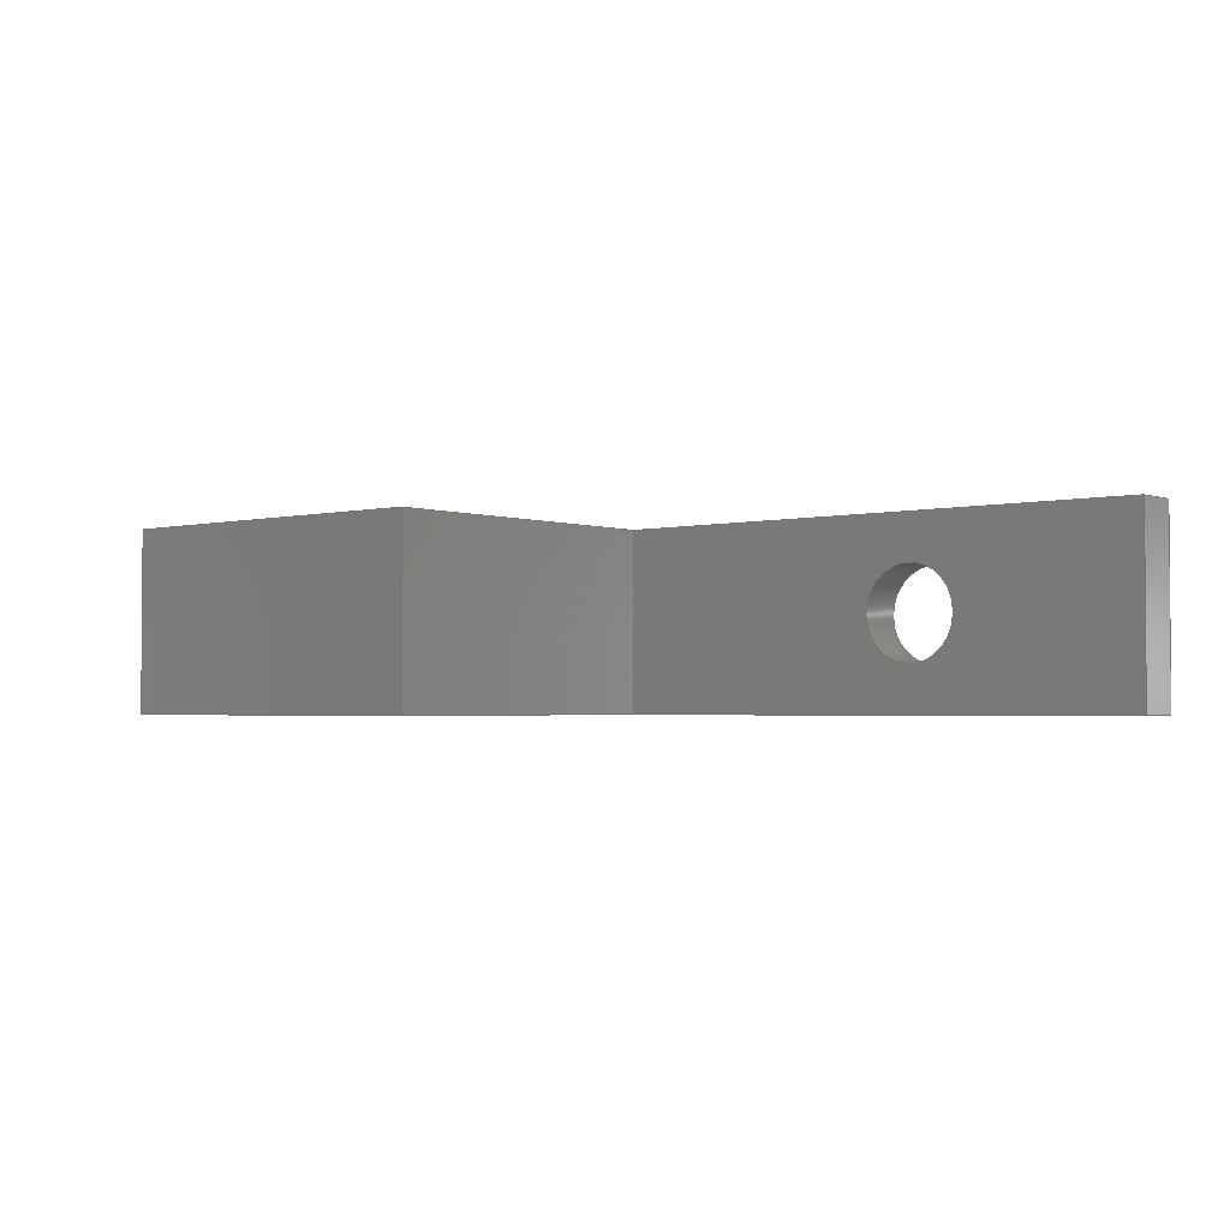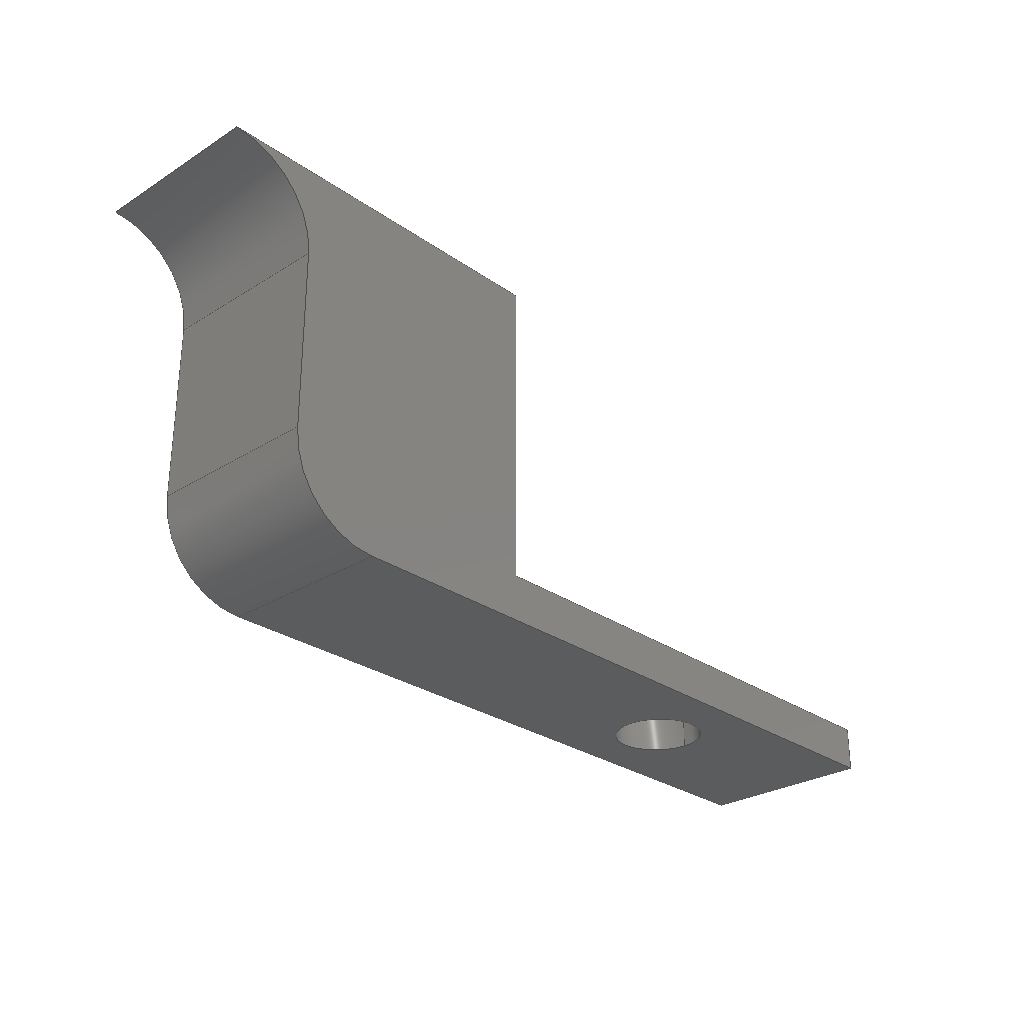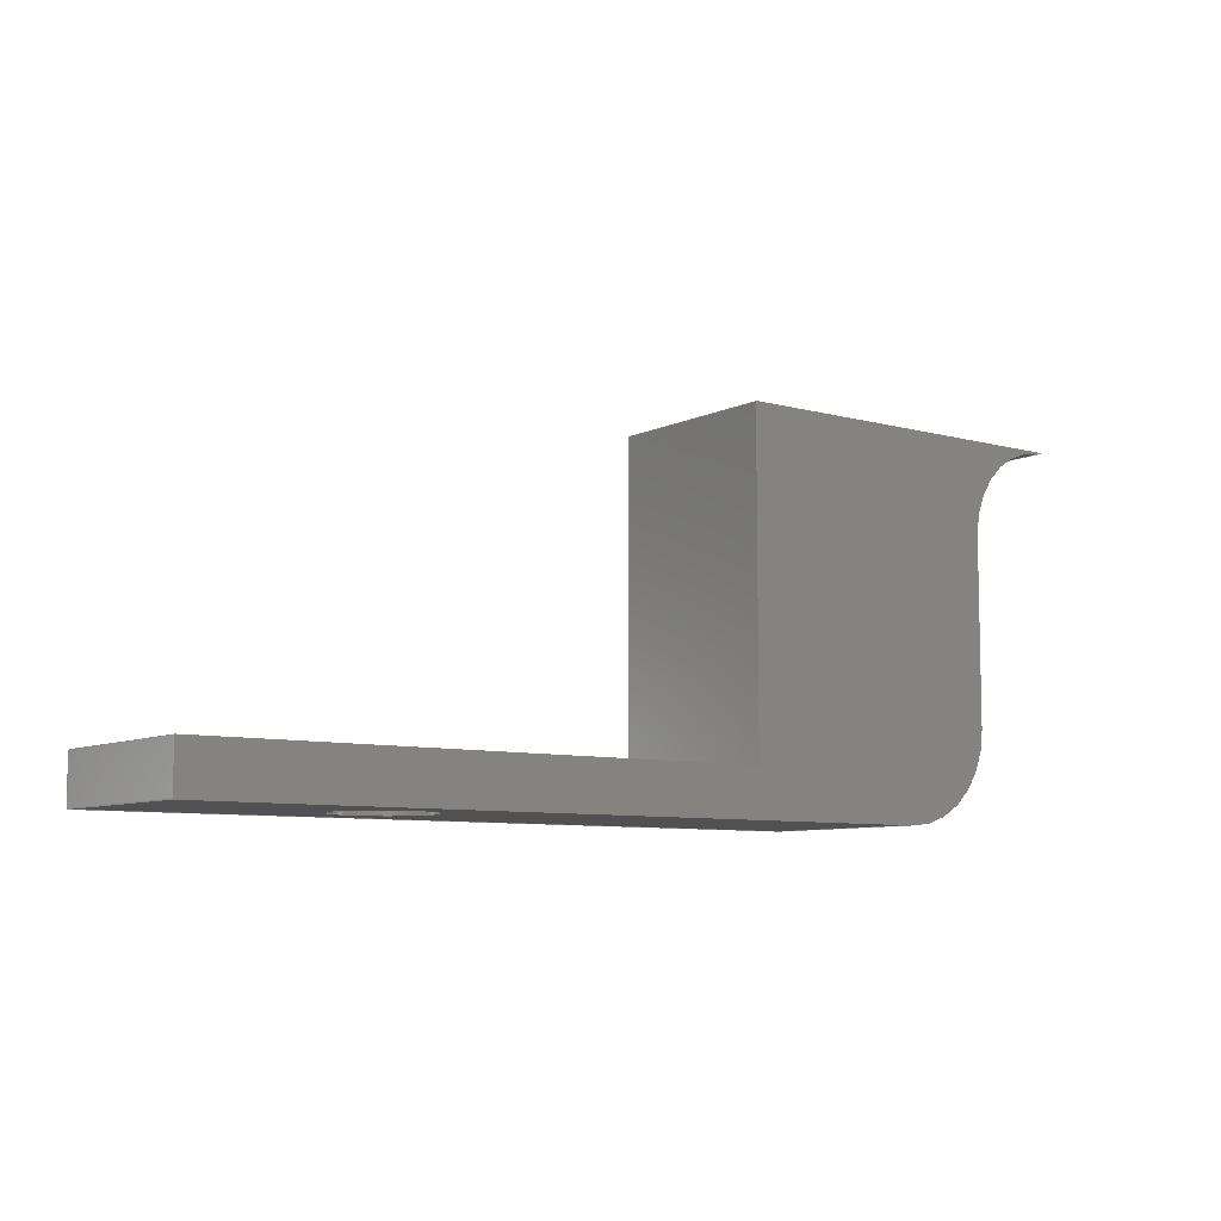
<metadata>
{"format":"step","ext":"step","renderer":"f3d","projection":"perspective","resolution":1024,"background":"white","views":[{"elev":-2.5,"azim":-139.9,"up":"+Z"},{"elev":-28.0,"azim":133.4,"up":"+Y"},{"elev":-7.9,"azim":-37.2,"up":"+Y"}]}
</metadata>
<code>
ISO-10303-21;
DATA;
#1=MECHANICAL_DESIGN_GEOMETRIC_PRESENTATION_REPRESENTATION('',(#4),#373);
#2=SHAPE_REPRESENTATION_RELATIONSHIP('SRR','None',#380,#3);
#3=ADVANCED_BREP_SHAPE_REPRESENTATION('',(#5),#372);
#4=STYLED_ITEM('',(#389),#5);
#5=MANIFOLD_SOLID_BREP('Body2',#216);
#6=FACE_BOUND('',#33,.T.);
#7=FACE_BOUND('',#36,.T.);
#8=PLANE('',#233);
#9=PLANE('',#234);
#10=PLANE('',#235);
#11=PLANE('',#236);
#12=PLANE('',#237);
#13=PLANE('',#241);
#14=PLANE('',#245);
#15=PLANE('',#246);
#16=PLANE('',#247);
#17=FACE_OUTER_BOUND('',#29,.T.);
#18=FACE_OUTER_BOUND('',#30,.T.);
#19=FACE_OUTER_BOUND('',#31,.T.);
#20=FACE_OUTER_BOUND('',#32,.T.);
#21=FACE_OUTER_BOUND('',#34,.T.);
#22=FACE_OUTER_BOUND('',#35,.T.);
#23=FACE_OUTER_BOUND('',#37,.T.);
#24=FACE_OUTER_BOUND('',#38,.T.);
#25=FACE_OUTER_BOUND('',#39,.T.);
#26=FACE_OUTER_BOUND('',#40,.T.);
#27=FACE_OUTER_BOUND('',#41,.T.);
#28=FACE_OUTER_BOUND('',#42,.T.);
#29=EDGE_LOOP('',(#143,#144,#145,#146));
#30=EDGE_LOOP('',(#147,#148,#149,#150));
#31=EDGE_LOOP('',(#151,#152,#153,#154));
#32=EDGE_LOOP('',(#155,#156,#157,#158));
#33=EDGE_LOOP('',(#159));
#34=EDGE_LOOP('',(#160,#161,#162,#163));
#35=EDGE_LOOP('',(#164,#165,#166,#167,#168));
#36=EDGE_LOOP('',(#169));
#37=EDGE_LOOP('',(#170,#171,#172,#173));
#38=EDGE_LOOP('',(#174,#175,#176,#177));
#39=EDGE_LOOP('',(#178,#179,#180,#181));
#40=EDGE_LOOP('',(#182,#183,#184,#185));
#41=EDGE_LOOP('',(#186,#187,#188,#189,#190,#191,#192));
#42=EDGE_LOOP('',(#193,#194,#195,#196,#197,#198,#199,#200));
#43=LINE('',#314,#66);
#44=LINE('',#319,#67);
#45=LINE('',#321,#68);
#46=LINE('',#323,#69);
#47=LINE('',#324,#70);
#48=LINE('',#327,#71);
#49=LINE('',#329,#72);
#50=LINE('',#330,#73);
#51=LINE('',#333,#74);
#52=LINE('',#334,#75);
#53=LINE('',#337,#76);
#54=LINE('',#339,#77);
#55=LINE('',#340,#78);
#56=LINE('',#343,#79);
#57=LINE('',#345,#80);
#58=LINE('',#346,#81);
#59=LINE('',#351,#82);
#60=LINE('',#355,#83);
#61=LINE('',#357,#84);
#62=LINE('',#358,#85);
#63=LINE('',#364,#86);
#64=LINE('',#366,#87);
#65=LINE('',#367,#88);
#66=VECTOR('',#254,0.3175);
#67=VECTOR('',#259,1);
#68=VECTOR('',#260,1);
#69=VECTOR('',#261,1);
#70=VECTOR('',#262,1);
#71=VECTOR('',#265,1);
#72=VECTOR('',#266,1);
#73=VECTOR('',#267,1);
#74=VECTOR('',#270,1);
#75=VECTOR('',#271,1);
#76=VECTOR('',#274,1);
#77=VECTOR('',#275,1);
#78=VECTOR('',#276,1);
#79=VECTOR('',#279,1);
#80=VECTOR('',#280,1);
#81=VECTOR('',#281,1);
#82=VECTOR('',#286,1);
#83=VECTOR('',#291,1);
#84=VECTOR('',#292,1);
#85=VECTOR('',#293,1);
#86=VECTOR('',#300,1);
#87=VECTOR('',#303,1);
#88=VECTOR('',#304,1);
#89=CIRCLE('',#231,0.3175);
#90=CIRCLE('',#232,0.3175);
#91=CIRCLE('',#239,0.635);
#92=CIRCLE('',#240,0.635);
#93=CIRCLE('',#243,0.635);
#94=CIRCLE('',#244,0.635);
#95=VERTEX_POINT('',#311);
#96=VERTEX_POINT('',#313);
#97=VERTEX_POINT('',#317);
#98=VERTEX_POINT('',#318);
#99=VERTEX_POINT('',#320);
#100=VERTEX_POINT('',#322);
#101=VERTEX_POINT('',#326);
#102=VERTEX_POINT('',#328);
#103=VERTEX_POINT('',#332);
#104=VERTEX_POINT('',#336);
#105=VERTEX_POINT('',#338);
#106=VERTEX_POINT('',#342);
#107=VERTEX_POINT('',#344);
#108=VERTEX_POINT('',#348);
#109=VERTEX_POINT('',#350);
#110=VERTEX_POINT('',#354);
#111=VERTEX_POINT('',#356);
#112=VERTEX_POINT('',#360);
#113=VERTEX_POINT('',#362);
#114=EDGE_CURVE('',#95,#95,#89,.T.);
#115=EDGE_CURVE('',#95,#96,#43,.T.);
#116=EDGE_CURVE('',#96,#96,#90,.T.);
#117=EDGE_CURVE('',#97,#98,#44,.T.);
#118=EDGE_CURVE('',#99,#97,#45,.T.);
#119=EDGE_CURVE('',#100,#99,#46,.T.);
#120=EDGE_CURVE('',#98,#100,#47,.T.);
#121=EDGE_CURVE('',#101,#98,#48,.T.);
#122=EDGE_CURVE('',#102,#100,#49,.T.);
#123=EDGE_CURVE('',#101,#102,#50,.T.);
#124=EDGE_CURVE('',#103,#102,#51,.T.);
#125=EDGE_CURVE('',#103,#99,#52,.T.);
#126=EDGE_CURVE('',#104,#99,#53,.T.);
#127=EDGE_CURVE('',#105,#104,#54,.T.);
#128=EDGE_CURVE('',#103,#105,#55,.T.);
#129=EDGE_CURVE('',#101,#106,#56,.T.);
#130=EDGE_CURVE('',#106,#107,#57,.T.);
#131=EDGE_CURVE('',#97,#107,#58,.T.);
#132=EDGE_CURVE('',#106,#108,#91,.T.);
#133=EDGE_CURVE('',#108,#109,#59,.T.);
#134=EDGE_CURVE('',#107,#109,#92,.T.);
#135=EDGE_CURVE('',#105,#110,#60,.T.);
#136=EDGE_CURVE('',#111,#104,#61,.T.);
#137=EDGE_CURVE('',#110,#111,#62,.T.);
#138=EDGE_CURVE('',#110,#112,#93,.T.);
#139=EDGE_CURVE('',#113,#111,#94,.T.);
#140=EDGE_CURVE('',#112,#113,#63,.T.);
#141=EDGE_CURVE('',#108,#112,#64,.T.);
#142=EDGE_CURVE('',#109,#113,#65,.T.);
#143=ORIENTED_EDGE('',*,*,#114,.F.);
#144=ORIENTED_EDGE('',*,*,#115,.T.);
#145=ORIENTED_EDGE('',*,*,#116,.T.);
#146=ORIENTED_EDGE('',*,*,#115,.F.);
#147=ORIENTED_EDGE('',*,*,#117,.F.);
#148=ORIENTED_EDGE('',*,*,#118,.F.);
#149=ORIENTED_EDGE('',*,*,#119,.F.);
#150=ORIENTED_EDGE('',*,*,#120,.F.);
#151=ORIENTED_EDGE('',*,*,#121,.T.);
#152=ORIENTED_EDGE('',*,*,#120,.T.);
#153=ORIENTED_EDGE('',*,*,#122,.F.);
#154=ORIENTED_EDGE('',*,*,#123,.F.);
#155=ORIENTED_EDGE('',*,*,#124,.T.);
#156=ORIENTED_EDGE('',*,*,#122,.T.);
#157=ORIENTED_EDGE('',*,*,#119,.T.);
#158=ORIENTED_EDGE('',*,*,#125,.F.);
#159=ORIENTED_EDGE('',*,*,#114,.T.);
#160=ORIENTED_EDGE('',*,*,#125,.T.);
#161=ORIENTED_EDGE('',*,*,#126,.F.);
#162=ORIENTED_EDGE('',*,*,#127,.F.);
#163=ORIENTED_EDGE('',*,*,#128,.F.);
#164=ORIENTED_EDGE('',*,*,#129,.T.);
#165=ORIENTED_EDGE('',*,*,#130,.T.);
#166=ORIENTED_EDGE('',*,*,#131,.F.);
#167=ORIENTED_EDGE('',*,*,#117,.T.);
#168=ORIENTED_EDGE('',*,*,#121,.F.);
#169=ORIENTED_EDGE('',*,*,#116,.F.);
#170=ORIENTED_EDGE('',*,*,#132,.T.);
#171=ORIENTED_EDGE('',*,*,#133,.T.);
#172=ORIENTED_EDGE('',*,*,#134,.F.);
#173=ORIENTED_EDGE('',*,*,#130,.F.);
#174=ORIENTED_EDGE('',*,*,#135,.F.);
#175=ORIENTED_EDGE('',*,*,#127,.T.);
#176=ORIENTED_EDGE('',*,*,#136,.F.);
#177=ORIENTED_EDGE('',*,*,#137,.F.);
#178=ORIENTED_EDGE('',*,*,#138,.F.);
#179=ORIENTED_EDGE('',*,*,#137,.T.);
#180=ORIENTED_EDGE('',*,*,#139,.F.);
#181=ORIENTED_EDGE('',*,*,#140,.F.);
#182=ORIENTED_EDGE('',*,*,#141,.T.);
#183=ORIENTED_EDGE('',*,*,#140,.T.);
#184=ORIENTED_EDGE('',*,*,#142,.F.);
#185=ORIENTED_EDGE('',*,*,#133,.F.);
#186=ORIENTED_EDGE('',*,*,#142,.T.);
#187=ORIENTED_EDGE('',*,*,#139,.T.);
#188=ORIENTED_EDGE('',*,*,#136,.T.);
#189=ORIENTED_EDGE('',*,*,#126,.T.);
#190=ORIENTED_EDGE('',*,*,#118,.T.);
#191=ORIENTED_EDGE('',*,*,#131,.T.);
#192=ORIENTED_EDGE('',*,*,#134,.T.);
#193=ORIENTED_EDGE('',*,*,#141,.F.);
#194=ORIENTED_EDGE('',*,*,#132,.F.);
#195=ORIENTED_EDGE('',*,*,#129,.F.);
#196=ORIENTED_EDGE('',*,*,#123,.T.);
#197=ORIENTED_EDGE('',*,*,#124,.F.);
#198=ORIENTED_EDGE('',*,*,#128,.T.);
#199=ORIENTED_EDGE('',*,*,#135,.T.);
#200=ORIENTED_EDGE('',*,*,#138,.T.);
#201=CYLINDRICAL_SURFACE('',#230,0.3175);
#202=CYLINDRICAL_SURFACE('',#238,0.635);
#203=CYLINDRICAL_SURFACE('',#242,0.635);
#204=ADVANCED_FACE('',(#17),#201,.F.);
#205=ADVANCED_FACE('',(#18),#8,.T.);
#206=ADVANCED_FACE('',(#19),#9,.T.);
#207=ADVANCED_FACE('',(#20,#6),#10,.T.);
#208=ADVANCED_FACE('',(#21),#11,.T.);
#209=ADVANCED_FACE('',(#22,#7),#12,.T.);
#210=ADVANCED_FACE('',(#23),#202,.T.);
#211=ADVANCED_FACE('',(#24),#13,.T.);
#212=ADVANCED_FACE('',(#25),#203,.F.);
#213=ADVANCED_FACE('',(#26),#14,.T.);
#214=ADVANCED_FACE('',(#27),#15,.T.);
#215=ADVANCED_FACE('',(#28),#16,.F.);
#216=CLOSED_SHELL('',(#204,#205,#206,#207,#208,#209,#210,#211,#212,#213,
#214,#215));
#217=DERIVED_UNIT_ELEMENT(#219,1);
#218=DERIVED_UNIT_ELEMENT(#375,3);
#219=(
MASS_UNIT()
NAMED_UNIT(*)
SI_UNIT(.KILO.,.GRAM.)
);
#220=DERIVED_UNIT((#217,#218));
#221=MEASURE_REPRESENTATION_ITEM('density measure',
POSITIVE_RATIO_MEASURE(7850),#220);
#222=PROPERTY_DEFINITION_REPRESENTATION(#227,#224);
#223=PROPERTY_DEFINITION_REPRESENTATION(#228,#225);
#224=REPRESENTATION('material name',(#226),#372);
#225=REPRESENTATION('density',(#221),#372);
#226=DESCRIPTIVE_REPRESENTATION_ITEM('Steel','Steel');
#227=PROPERTY_DEFINITION('material property','material name',#382);
#228=PROPERTY_DEFINITION('material property','density of part',#382);
#229=AXIS2_PLACEMENT_3D('placement',#309,#248,#249);
#230=AXIS2_PLACEMENT_3D('',#310,#250,#251);
#231=AXIS2_PLACEMENT_3D('',#312,#252,#253);
#232=AXIS2_PLACEMENT_3D('',#315,#255,#256);
#233=AXIS2_PLACEMENT_3D('',#316,#257,#258);
#234=AXIS2_PLACEMENT_3D('',#325,#263,#264);
#235=AXIS2_PLACEMENT_3D('',#331,#268,#269);
#236=AXIS2_PLACEMENT_3D('',#335,#272,#273);
#237=AXIS2_PLACEMENT_3D('',#341,#277,#278);
#238=AXIS2_PLACEMENT_3D('',#347,#282,#283);
#239=AXIS2_PLACEMENT_3D('',#349,#284,#285);
#240=AXIS2_PLACEMENT_3D('',#352,#287,#288);
#241=AXIS2_PLACEMENT_3D('',#353,#289,#290);
#242=AXIS2_PLACEMENT_3D('',#359,#294,#295);
#243=AXIS2_PLACEMENT_3D('',#361,#296,#297);
#244=AXIS2_PLACEMENT_3D('',#363,#298,#299);
#245=AXIS2_PLACEMENT_3D('',#365,#301,#302);
#246=AXIS2_PLACEMENT_3D('',#368,#305,#306);
#247=AXIS2_PLACEMENT_3D('',#369,#307,#308);
#248=DIRECTION('axis',(0,0,1));
#249=DIRECTION('refdir',(1,0,0));
#250=DIRECTION('center_axis',(0,1,0));
#251=DIRECTION('ref_axis',(1,0,0));
#252=DIRECTION('center_axis',(0,-1,0));
#253=DIRECTION('ref_axis',(1,0,0));
#254=DIRECTION('',(0,-1,0));
#255=DIRECTION('center_axis',(0,-1,0));
#256=DIRECTION('ref_axis',(1,0,0));
#257=DIRECTION('center_axis',(1.064e-08,0,1));
#258=DIRECTION('ref_axis',(1,0,-1.064e-08));
#259=DIRECTION('',(-1,0,1.064e-08));
#260=DIRECTION('',(0,-1,0));
#261=DIRECTION('',(1,0,-1.064e-08));
#262=DIRECTION('',(0,1,0));
#263=DIRECTION('center_axis',(-1,0,0));
#264=DIRECTION('ref_axis',(0,0,1));
#265=DIRECTION('',(0,0,1));
#266=DIRECTION('',(0,0,1));
#267=DIRECTION('',(0,1,0));
#268=DIRECTION('center_axis',(0,1,0));
#269=DIRECTION('ref_axis',(1,0,0));
#270=DIRECTION('',(-1,0,0));
#271=DIRECTION('',(0,0,1));
#272=DIRECTION('center_axis',(-1,0,0));
#273=DIRECTION('ref_axis',(0,-1,0));
#274=DIRECTION('',(0,-1,0));
#275=DIRECTION('',(0,0,1));
#276=DIRECTION('',(0,1,0));
#277=DIRECTION('center_axis',(0,-1,0));
#278=DIRECTION('ref_axis',(1,0,0));
#279=DIRECTION('',(1,0,0));
#280=DIRECTION('',(0,0,1));
#281=DIRECTION('',(1,0,0));
#282=DIRECTION('center_axis',(0,0,1));
#283=DIRECTION('ref_axis',(-3.191e-08,-1,0));
#284=DIRECTION('center_axis',(0,0,1));
#285=DIRECTION('ref_axis',(-3.191e-08,-1,0));
#286=DIRECTION('',(0,0,1));
#287=DIRECTION('center_axis',(0,0,1));
#288=DIRECTION('ref_axis',(-3.191e-08,-1,0));
#289=DIRECTION('center_axis',(0,1,0));
#290=DIRECTION('ref_axis',(-1,0,0));
#291=DIRECTION('',(1,0,0));
#292=DIRECTION('',(-1,0,0));
#293=DIRECTION('',(0,0,1));
#294=DIRECTION('center_axis',(0,0,1));
#295=DIRECTION('ref_axis',(-6.994e-16,1,0));
#296=DIRECTION('center_axis',(0,0,1));
#297=DIRECTION('ref_axis',(-6.994e-16,1,0));
#298=DIRECTION('center_axis',(0,0,-1));
#299=DIRECTION('ref_axis',(-6.994e-16,1,0));
#300=DIRECTION('',(0,0,1));
#301=DIRECTION('center_axis',(1,2.394e-08,0));
#302=DIRECTION('ref_axis',(-2.394e-08,1,0));
#303=DIRECTION('',(-2.394e-08,1,0));
#304=DIRECTION('',(-2.394e-08,1,0));
#305=DIRECTION('center_axis',(0,0,1));
#306=DIRECTION('ref_axis',(1,0,0));
#307=DIRECTION('center_axis',(0,0,1));
#308=DIRECTION('ref_axis',(1,0,0));
#309=CARTESIAN_POINT('',(0,0,0));
#310=CARTESIAN_POINT('Origin',(-2.222,0,0.635));
#311=CARTESIAN_POINT('',(-2.54,0.3175,0.635));
#312=CARTESIAN_POINT('Origin',(-2.222,0.3175,0.635));
#313=CARTESIAN_POINT('',(-2.54,0,0.635));
#314=CARTESIAN_POINT('',(-2.54,0,0.635));
#315=CARTESIAN_POINT('Origin',(-2.222,0,0.635));
#316=CARTESIAN_POINT('Origin',(-3.81,0,1.27));
#317=CARTESIAN_POINT('',(0,0,1.27));
#318=CARTESIAN_POINT('',(-3.81,0,1.27));
#319=CARTESIAN_POINT('',(0,0,1.27));
#320=CARTESIAN_POINT('',(0,0.3175,1.27));
#321=CARTESIAN_POINT('',(0,0,1.27));
#322=CARTESIAN_POINT('',(-3.81,0.3175,1.27));
#323=CARTESIAN_POINT('',(0,0.3175,1.27));
#324=CARTESIAN_POINT('',(-3.81,0,1.27));
#325=CARTESIAN_POINT('Origin',(-3.81,0,0));
#326=CARTESIAN_POINT('',(-3.81,0,0));
#327=CARTESIAN_POINT('',(-3.81,0,0));
#328=CARTESIAN_POINT('',(-3.81,0.3175,0));
#329=CARTESIAN_POINT('',(-3.81,0.3175,0));
#330=CARTESIAN_POINT('',(-3.81,0,0));
#331=CARTESIAN_POINT('Origin',(-1.905,0.3175,0.635));
#332=CARTESIAN_POINT('',(0,0.3175,0));
#333=CARTESIAN_POINT('',(0,0.3175,0));
#334=CARTESIAN_POINT('',(0,0.3175,0.3175));
#335=CARTESIAN_POINT('Origin',(0,2.54,0));
#336=CARTESIAN_POINT('',(0,2.54,1.27));
#337=CARTESIAN_POINT('',(0,0,1.27));
#338=CARTESIAN_POINT('',(0,2.54,0));
#339=CARTESIAN_POINT('',(0,2.54,0));
#340=CARTESIAN_POINT('',(0,0,0));
#341=CARTESIAN_POINT('Origin',(0,0,0));
#342=CARTESIAN_POINT('',(1.27,0,0));
#343=CARTESIAN_POINT('',(0,0,0));
#344=CARTESIAN_POINT('',(1.27,0,1.27));
#345=CARTESIAN_POINT('',(1.27,0,0));
#346=CARTESIAN_POINT('',(0,0,1.27));
#347=CARTESIAN_POINT('Origin',(1.27,0.635,0));
#348=CARTESIAN_POINT('',(1.905,0.635,0));
#349=CARTESIAN_POINT('Origin',(1.27,0.635,0));
#350=CARTESIAN_POINT('',(1.905,0.635,1.27));
#351=CARTESIAN_POINT('',(1.905,0.635,0));
#352=CARTESIAN_POINT('Origin',(1.27,0.635,1.27));
#353=CARTESIAN_POINT('Origin',(2.54,2.54,0));
#354=CARTESIAN_POINT('',(2.54,2.54,0));
#355=CARTESIAN_POINT('',(0,2.54,0));
#356=CARTESIAN_POINT('',(2.54,2.54,1.27));
#357=CARTESIAN_POINT('',(0,2.54,1.27));
#358=CARTESIAN_POINT('',(2.54,2.54,0));
#359=CARTESIAN_POINT('Origin',(2.54,1.905,0));
#360=CARTESIAN_POINT('',(1.905,1.905,0));
#361=CARTESIAN_POINT('Origin',(2.54,1.905,0));
#362=CARTESIAN_POINT('',(1.905,1.905,1.27));
#363=CARTESIAN_POINT('Origin',(2.54,1.905,1.27));
#364=CARTESIAN_POINT('',(1.905,1.905,0));
#365=CARTESIAN_POINT('Origin',(1.905,0.635,0));
#366=CARTESIAN_POINT('',(1.905,0.635,0));
#367=CARTESIAN_POINT('',(1.905,0.635,1.27));
#368=CARTESIAN_POINT('Origin',(1.905,1.27,1.27));
#369=CARTESIAN_POINT('Origin',(1.905,1.27,0));
#370=UNCERTAINTY_MEASURE_WITH_UNIT(LENGTH_MEASURE(0.001),#374,
'DISTANCE_ACCURACY_VALUE',
'Maximum model space distance between geometric entities at asserted c
onnectivities');
#371=UNCERTAINTY_MEASURE_WITH_UNIT(LENGTH_MEASURE(0.001),#374,
'DISTANCE_ACCURACY_VALUE',
'Maximum model space distance between geometric entities at asserted c
onnectivities');
#372=(
GEOMETRIC_REPRESENTATION_CONTEXT(3)
GLOBAL_UNCERTAINTY_ASSIGNED_CONTEXT((#370))
GLOBAL_UNIT_ASSIGNED_CONTEXT((#374,#376,#377))
REPRESENTATION_CONTEXT('','3D')
);
#373=(
GEOMETRIC_REPRESENTATION_CONTEXT(3)
GLOBAL_UNCERTAINTY_ASSIGNED_CONTEXT((#371))
GLOBAL_UNIT_ASSIGNED_CONTEXT((#374,#376,#377))
REPRESENTATION_CONTEXT('','3D')
);
#374=(
LENGTH_UNIT()
NAMED_UNIT(*)
SI_UNIT(.CENTI.,.METRE.)
);
#375=(
LENGTH_UNIT()
NAMED_UNIT(*)
SI_UNIT($,.METRE.)
);
#376=(
NAMED_UNIT(*)
PLANE_ANGLE_UNIT()
SI_UNIT($,.RADIAN.)
);
#377=(
NAMED_UNIT(*)
SI_UNIT($,.STERADIAN.)
SOLID_ANGLE_UNIT()
);
#378=SHAPE_DEFINITION_REPRESENTATION(#379,#380);
#379=PRODUCT_DEFINITION_SHAPE('',$,#382);
#380=SHAPE_REPRESENTATION('',(#229),#372);
#381=PRODUCT_DEFINITION_CONTEXT('part definition',#386,'design');
#382=PRODUCT_DEFINITION('trigger','trigger v1',#383,#381);
#383=PRODUCT_DEFINITION_FORMATION('',$,#388);
#384=PRODUCT_RELATED_PRODUCT_CATEGORY('trigger v1','trigger v1',(#388));
#385=APPLICATION_PROTOCOL_DEFINITION('international standard',
'automotive_design',2009,#386);
#386=APPLICATION_CONTEXT(
'Core Data for Automotive Mechanical Design Process');
#387=PRODUCT_CONTEXT('part definition',#386,'mechanical');
#388=PRODUCT('trigger','trigger v1',$,(#387));
#389=PRESENTATION_STYLE_ASSIGNMENT((#390));
#390=SURFACE_STYLE_USAGE(.BOTH.,#391);
#391=SURFACE_SIDE_STYLE('',(#392));
#392=SURFACE_STYLE_FILL_AREA(#393);
#393=FILL_AREA_STYLE('Steel - Satin',(#394));
#394=FILL_AREA_STYLE_COLOUR('Steel - Satin',#395);
#395=COLOUR_RGB('Steel - Satin',0.6275,0.6275,0.6275);
ENDSEC;
END-ISO-10303-21;

</code>
